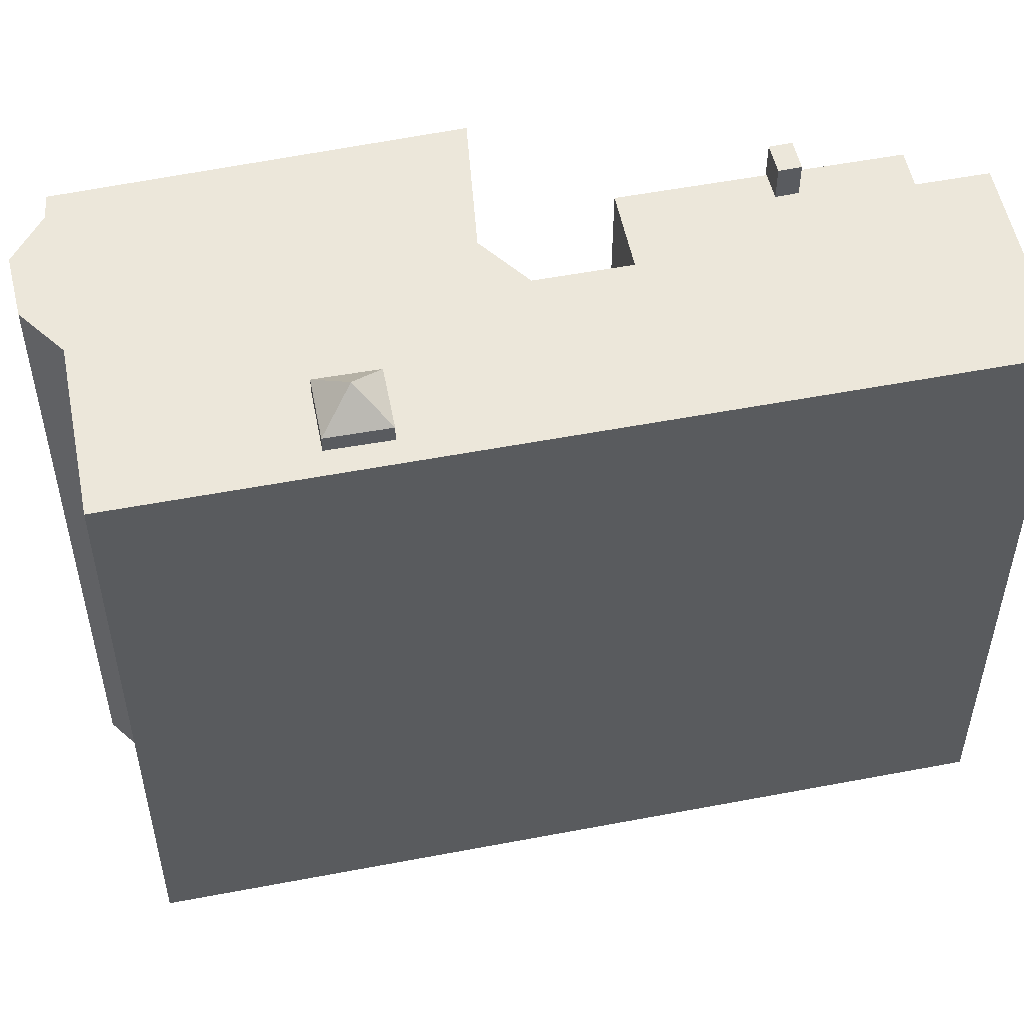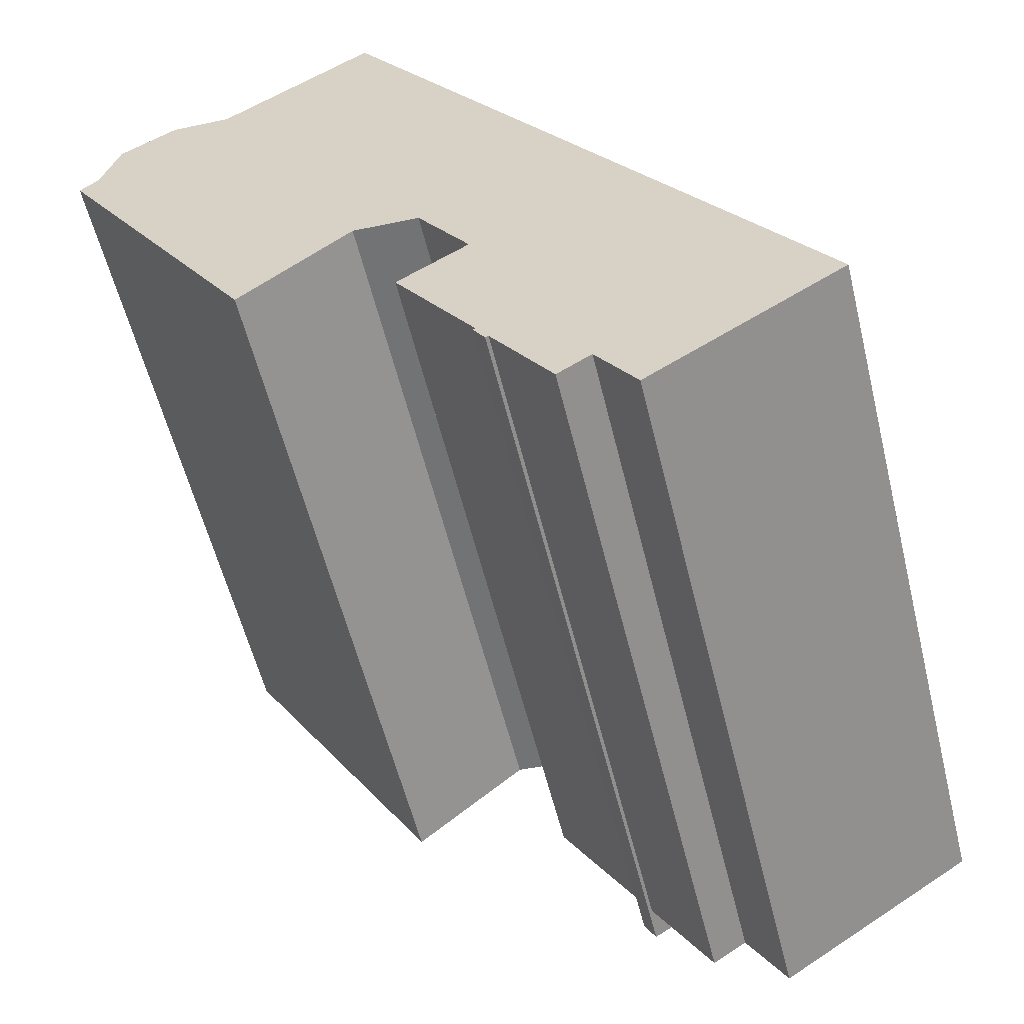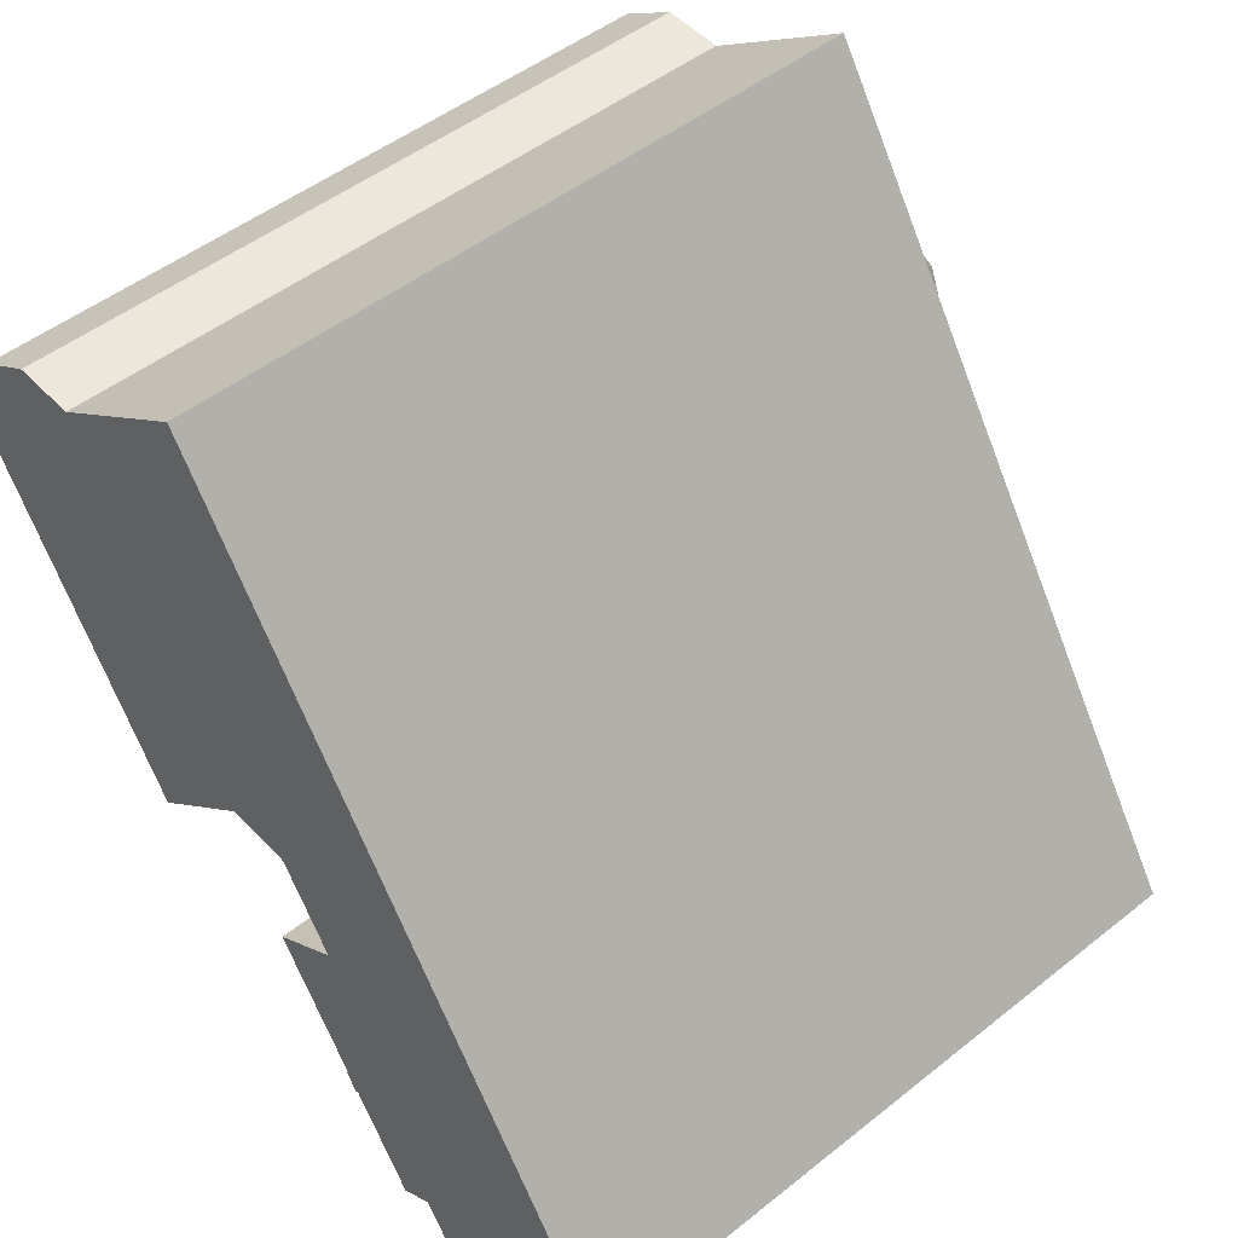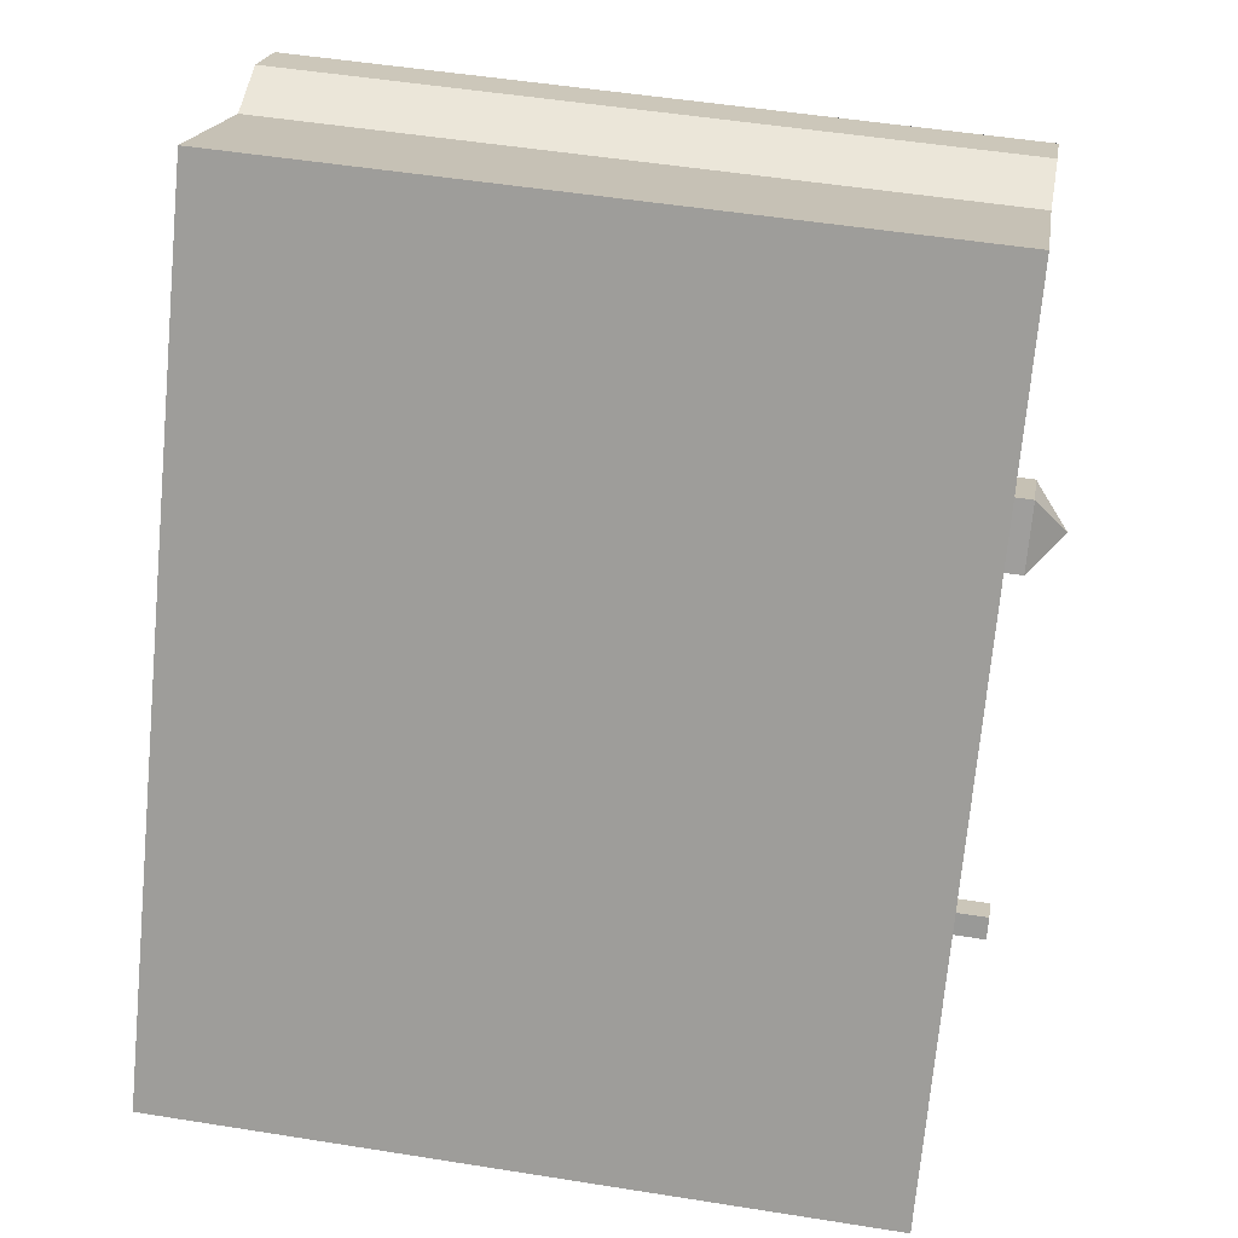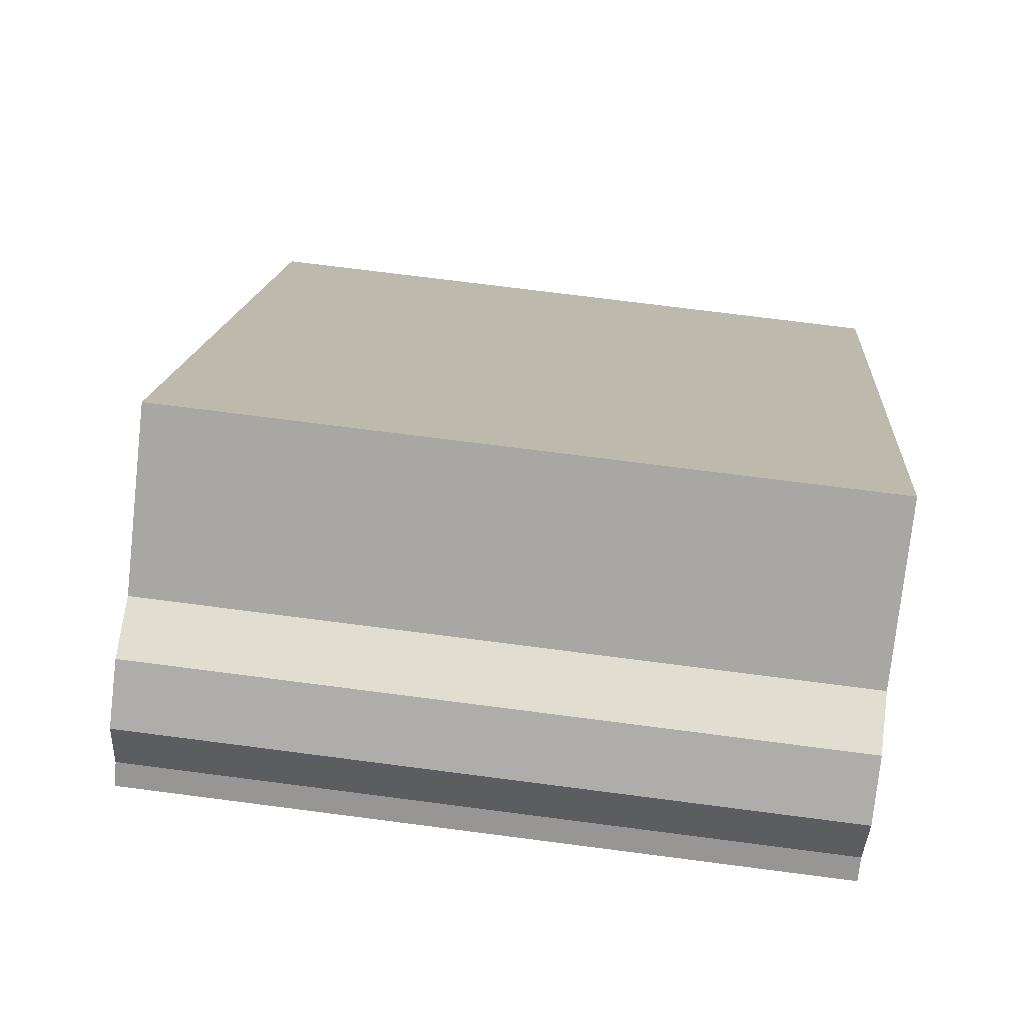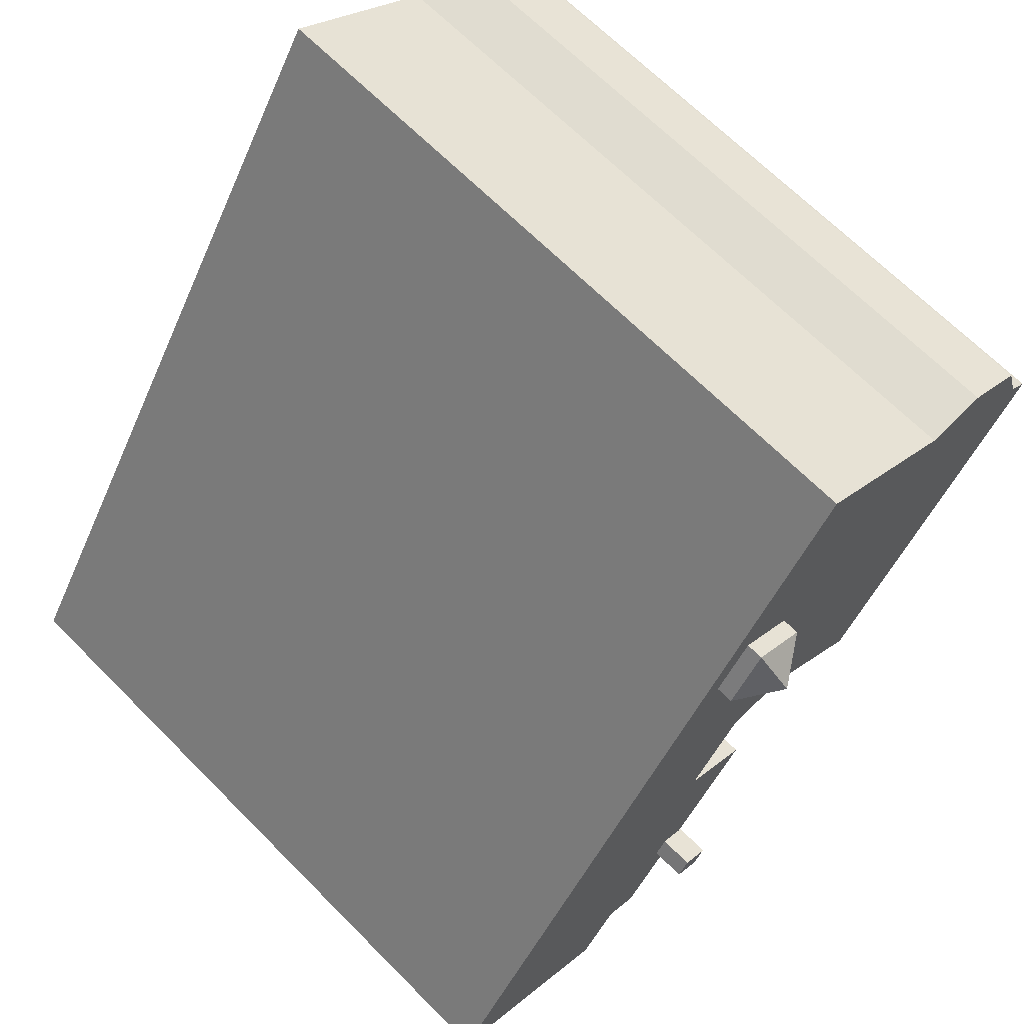
<metadata>
{"format":"obj","ext":"obj","renderer":"f3d","projection":"perspective","resolution":1024,"background":"white","views":[{"elev":53.9,"azim":45.7,"up":"+Y"},{"elev":-56.8,"azim":13.7,"up":"+Z"},{"elev":48.1,"azim":48.2,"up":"+Z"},{"elev":51.1,"azim":99.9,"up":"+Z"},{"elev":71.5,"azim":-82.6,"up":"+Z"},{"elev":66.9,"azim":135.3,"up":"+Z"}]}
</metadata>
<code>
v 4.386 7.337 -9.314
v 8.041 7.337 -6.249
v 8.364 7.337 -6.75
v 1.185 7.337 -2.622
v 1.875 7.337 -5.835
v 1.365 7.337 -6.145
v 1.185 7.337 -2.622
v 8.041 7.337 -6.249
v 1.875 7.337 -5.835
v 1.875 7.337 -5.835
v 8.041 7.337 -6.249
v 2.07 7.337 -6.156
v -7.643 7.337 4.669
v -1.316 7.337 -0.8583
v -3.67 7.337 -2.816
v -8.047 7.337 4.328
v -0.06454 7.337 2.746
v 1.094 7.337 3.513
v 8.041 7.337 -6.249
v -0.06454 7.337 2.746
v 8.041 7.337 -6.249
v 0.09246 7.337 -0.9263
v -1.546 7.337 8.623
v 8.041 7.337 -6.249
v 1.094 7.337 3.513
v -1.546 7.337 8.623
v 1.094 7.337 3.513
v 0.3515 7.337 4.637
v -0.7028 7.337 3.71
v -0.06454 7.337 2.746
v 0.09246 7.337 -0.9263
v -1.546 7.337 8.623
v 0.3515 7.337 4.637
v -0.7382 7.337 3.916
v -0.2915 7.337 -3.575
v 1.185 7.337 -2.622
v 1.365 7.337 -6.145
v 0.09246 7.337 -0.9263
v 8.041 7.337 -6.249
v 1.185 7.337 -2.622
v -7.643 7.337 4.669
v -7.255 7.337 5.856
v -6.05 7.337 6.571
v -7.643 7.337 4.669
v -6.05 7.337 6.571
v -4.767 7.337 6.509
v -7.643 7.337 4.669
v -4.767 7.337 6.509
v -1.316 7.337 -0.8583
v 1.622 7.337 -6.544
v 2.121 7.337 -6.241
v 8.041 7.337 -6.249
v 2.07 7.337 -6.156
v 8.041 7.337 -6.249
v 2.121 7.337 -6.241
v -4.767 7.337 6.509
v -1.546 7.337 8.623
v -1.316 7.337 -0.8583
v -1.546 7.337 8.623
v -0.7382 7.337 3.916
v -0.8085 7.337 3.87
v -1.546 7.337 8.623
v -0.8085 7.337 3.87
v -1.316 7.337 -0.8583
v -1.316 7.337 -0.8583
v -0.8085 7.337 3.87
v 0.09246 7.337 -0.9263
v -0.8085 7.337 3.87
v -0.7028 7.337 3.71
v 0.09246 7.337 -0.9263
v 3.562 7.337 -8.037
v 8.041 7.337 -6.249
v 4.386 7.337 -9.314
v 1.622 7.337 -6.544
v 3.562 7.337 -8.037
v 2.871 7.337 -8.482
v 1.622 7.337 -6.544
v 8.041 7.337 -6.249
v 3.562 7.337 -8.037
v -0.06454 7.696 2.746
v 0.1665 8.345 3.703
v 1.094 7.696 3.513
v 0.1665 8.345 3.703
v 0.3515 7.695 4.637
v 1.094 7.696 3.513
v -0.8085 7.696 3.87
v 0.1665 8.345 3.703
v -0.06454 7.696 2.746
v -0.8085 7.696 3.87
v 0.3515 7.695 4.637
v 0.1665 8.345 3.703
v 1.365 8.07 -6.145
v 1.622 8.07 -6.544
v 1.559 8.07 -6.582
v 1.312 8.07 -6.176
v 1.365 8.07 -6.145
v 1.559 8.07 -6.582
v 1.622 8.07 -6.544
v 1.875 8.069 -5.835
v 2.121 8.068 -6.241
v 1.365 8.07 -6.145
v 1.875 8.069 -5.835
v 1.622 8.07 -6.544
v -3.67 7.337 -2.816
v -1.316 7.337 -0.8583
v -1.316 -7.349 -0.8583
v -3.67 -7.349 -2.816
v -8.047 7.337 4.328
v -3.67 7.337 -2.816
v -3.67 -7.349 -2.816
v -8.047 -7.349 4.328
v -8.047 -7.349 4.328
v -7.643 -7.349 4.669
v -7.643 7.337 4.669
v -8.047 7.337 4.328
v -7.643 -7.349 4.669
v -7.255 -7.349 5.856
v -7.255 7.337 5.856
v -7.643 7.337 4.669
v -7.255 -7.349 5.856
v -6.05 -7.349 6.571
v -6.05 7.337 6.571
v -7.255 7.337 5.856
v -6.05 -7.349 6.571
v -4.767 -7.349 6.509
v -4.767 7.337 6.509
v -6.05 7.337 6.571
v -4.767 -7.349 6.509
v -1.546 -7.349 8.623
v -1.546 7.337 8.623
v -4.767 7.337 6.509
v -1.546 -7.349 8.623
v 8.041 -7.349 -6.249
v 8.041 7.337 -6.249
v -1.546 7.337 8.623
v 8.041 -7.349 -6.249
v 8.364 -7.349 -6.75
v 8.364 7.337 -6.75
v 8.041 7.337 -6.249
v 4.386 7.337 -9.314
v 6.375 -7.349 -8.032
v 4.386 -7.349 -9.314
v 6.375 -7.349 -8.032
v 8.364 7.337 -6.75
v 8.364 -7.349 -6.75
v 4.386 7.337 -9.314
v 8.364 7.337 -6.75
v 6.375 -7.349 -8.032
v 3.562 7.337 -8.037
v 4.386 7.337 -9.314
v 4.386 -7.349 -9.314
v 3.562 -7.349 -8.037
v 2.871 7.337 -8.482
v 3.562 7.337 -8.037
v 3.562 -7.349 -8.037
v 2.871 -7.349 -8.482
v 1.622 7.337 -6.544
v 2.871 7.337 -8.482
v 2.871 -7.349 -8.482
v 1.622 -7.349 -6.544
v -0.2915 7.337 -3.575
v 1.365 7.337 -6.145
v 1.365 -7.349 -6.145
v -0.2915 -7.349 -3.575
v -0.2915 -7.349 -3.575
v 1.185 -7.349 -2.622
v 1.185 7.337 -2.622
v -0.2915 7.337 -3.575
v 0.09246 7.337 -0.9263
v 1.185 7.337 -2.622
v 1.185 -7.349 -2.622
v 0.09246 -7.349 -0.9263
v -1.316 7.337 -0.8583
v 0.09246 7.337 -0.9263
v 0.09246 -7.349 -0.9263
v -1.316 -7.349 -0.8583
v -0.06454 7.696 2.746
v 1.094 7.696 3.513
v 1.094 7.337 3.513
v -0.06454 7.337 2.746
v 0.3515 7.337 4.637
v 1.094 7.337 3.513
v 1.094 7.696 3.513
v 0.3515 7.695 4.637
v -0.8085 7.696 3.87
v -0.7028 7.337 3.71
v -0.8085 7.337 3.87
v -0.8085 7.696 3.87
v -0.06454 7.696 2.746
v -0.06454 7.337 2.746
v -0.7028 7.337 3.71
v -0.7382 7.337 3.916
v 0.3515 7.337 4.637
v 0.3515 7.695 4.637
v -0.8085 7.696 3.87
v -0.8085 7.337 3.87
v -0.7382 7.337 3.916
v -0.8085 7.696 3.87
v -0.7382 7.337 3.916
v 0.3515 7.695 4.637
v 1.312 8.07 -6.176
v 1.365 7.337 -6.145
v 1.365 8.07 -6.145
v 1.312 -7.349 -6.176
v 1.365 -7.349 -6.145
v 1.365 7.337 -6.145
v 1.312 8.07 -6.176
v 1.365 7.337 -6.145
v 1.875 7.337 -5.835
v 1.875 8.069 -5.835
v 1.365 8.07 -6.145
v 1.559 8.07 -6.582
v 1.622 7.337 -6.544
v 1.622 -7.349 -6.544
v 1.559 -7.349 -6.582
v 1.559 8.07 -6.582
v 1.622 8.07 -6.544
v 1.622 7.337 -6.544
v 1.622 8.07 -6.544
v 2.121 8.068 -6.241
v 2.121 7.337 -6.241
v 1.622 7.337 -6.544
v 1.312 8.07 -6.176
v 1.559 8.07 -6.582
v 1.559 -7.349 -6.582
v 1.312 -7.349 -6.176
v 2.07 7.337 -6.156
v 2.121 7.337 -6.241
v 2.121 8.068 -6.241
v 1.875 8.069 -5.835
v 1.875 7.337 -5.835
v 2.07 7.337 -6.156
v 1.875 8.069 -5.835
v 2.07 7.337 -6.156
v 2.121 8.068 -6.241
v 1.185 -7.349 -2.622
v -0.2915 -7.349 -3.575
v 1.365 -7.349 -6.145
v 1.312 -7.349 -6.176
v 1.559 -7.349 -6.582
v 1.622 -7.349 -6.544
v 2.871 -7.349 -8.482
v 3.562 -7.349 -8.037
v 4.386 -7.349 -9.314
v 6.375 -7.349 -8.032
v 8.364 -7.349 -6.75
v 8.041 -7.349 -6.249
v -1.546 -7.349 8.623
v -4.767 -7.349 6.509
v -6.05 -7.349 6.571
v -7.255 -7.349 5.856
v -7.643 -7.349 4.669
v -8.047 -7.349 4.328
v -3.67 -7.349 -2.816
v -1.316 -7.349 -0.8583
v 0.09246 -7.349 -0.9263
g CDNNDG02_0003890
f 1 2 3
f 4 5 6
f 7 8 9
f 10 11 12
f 13 15 16
f 13 14 15
f 17 18 19
f 20 21 22
f 23 24 25
f 26 27 28
f 29 30 31
f 32 33 34
f 35 36 37
f 38 39 40
f 41 42 43
f 44 45 46
f 47 48 49
f 50 51 52
f 53 54 55
f 56 57 58
f 59 60 61
f 62 63 64
f 65 66 67
f 68 69 70
f 71 72 73
f 74 75 76
f 77 78 79
f 80 81 82
f 83 84 85
f 86 87 88
f 89 90 91
f 92 93 94
f 95 96 97
f 98 99 100
f 101 102 103
f 104 106 107
f 104 105 106
f 111 108 110
f 110 108 109
f 115 112 114
f 114 112 113
f 116 118 119
f 116 117 118
f 121 122 123
f 123 120 121
f 124 126 127
f 124 125 126
f 128 130 131
f 130 128 129
f 135 132 134
f 133 134 132
f 137 138 136
f 136 138 139
f 140 141 142
f 143 144 145
f 146 147 148
f 150 151 152
f 149 150 152
f 153 155 156
f 153 154 155
f 157 159 160
f 157 158 159
f 161 162 163
f 164 161 163
f 165 167 168
f 167 165 166
f 169 171 172
f 169 170 171
f 173 175 176
f 173 174 175
f 180 177 179
f 178 179 177
f 182 183 184
f 181 182 184
f 185 186 187
f 189 190 191
f 188 189 191
f 192 193 194
f 195 196 197
f 198 199 200
f 201 202 203
f 204 206 207
f 206 204 205
f 208 210 211
f 210 208 209
f 213 215 212
f 215 213 214
f 216 217 218
f 222 219 220
f 220 221 222
f 223 225 226
f 223 224 225
f 227 228 229
f 230 231 232
f 233 234 235
f 256 248 255
f 247 245 246
f 248 256 247
f 237 238 236
f 252 253 254
f 238 240 241
f 239 240 238
f 255 252 254
f 241 242 243
f 241 247 238
f 243 244 245
f 256 236 247
f 243 245 247
f 255 249 252
f 243 247 241
f 247 236 238
f 248 249 255
f 252 250 251
f 250 252 249

</code>
